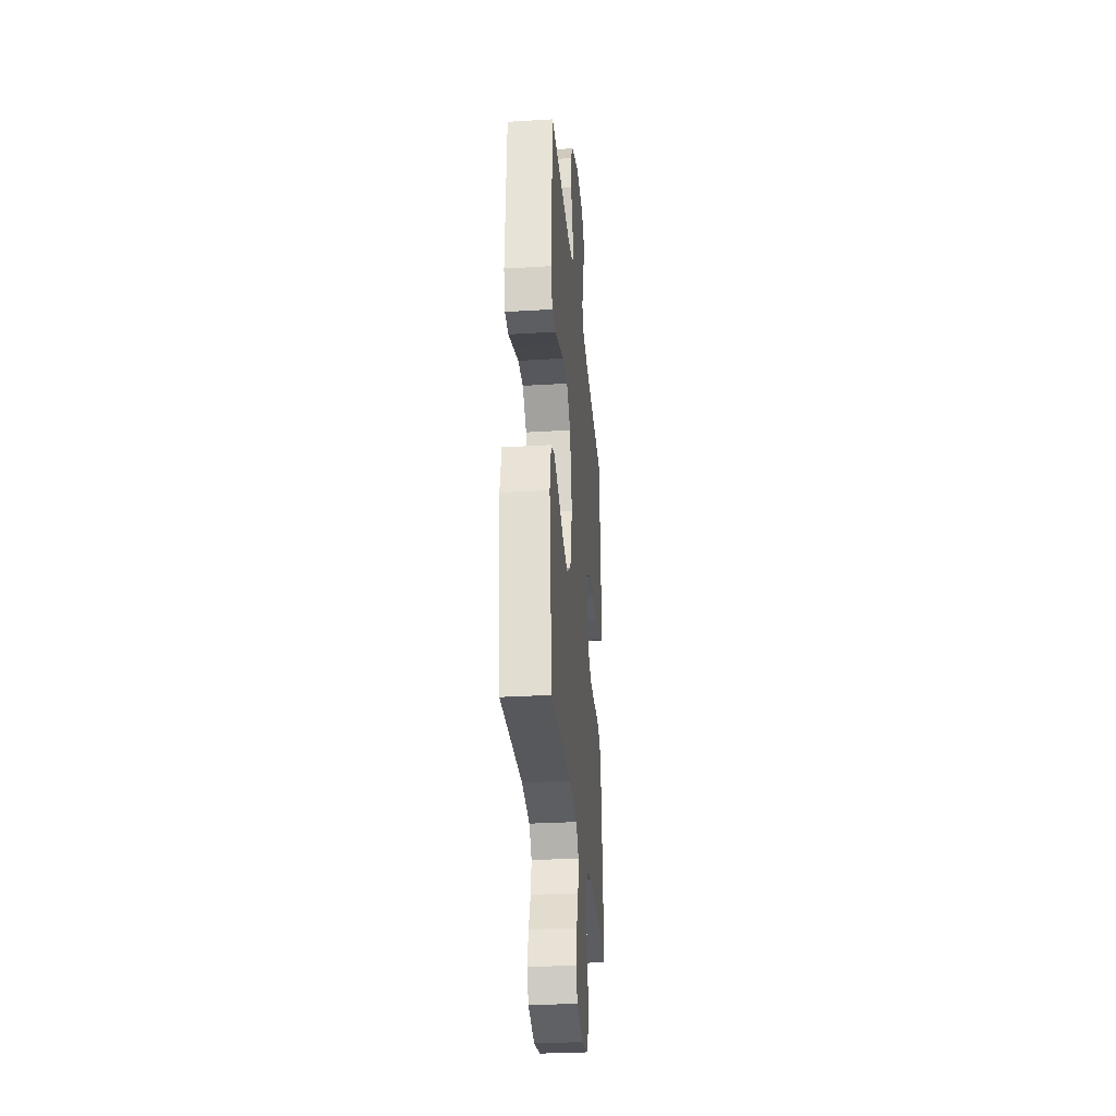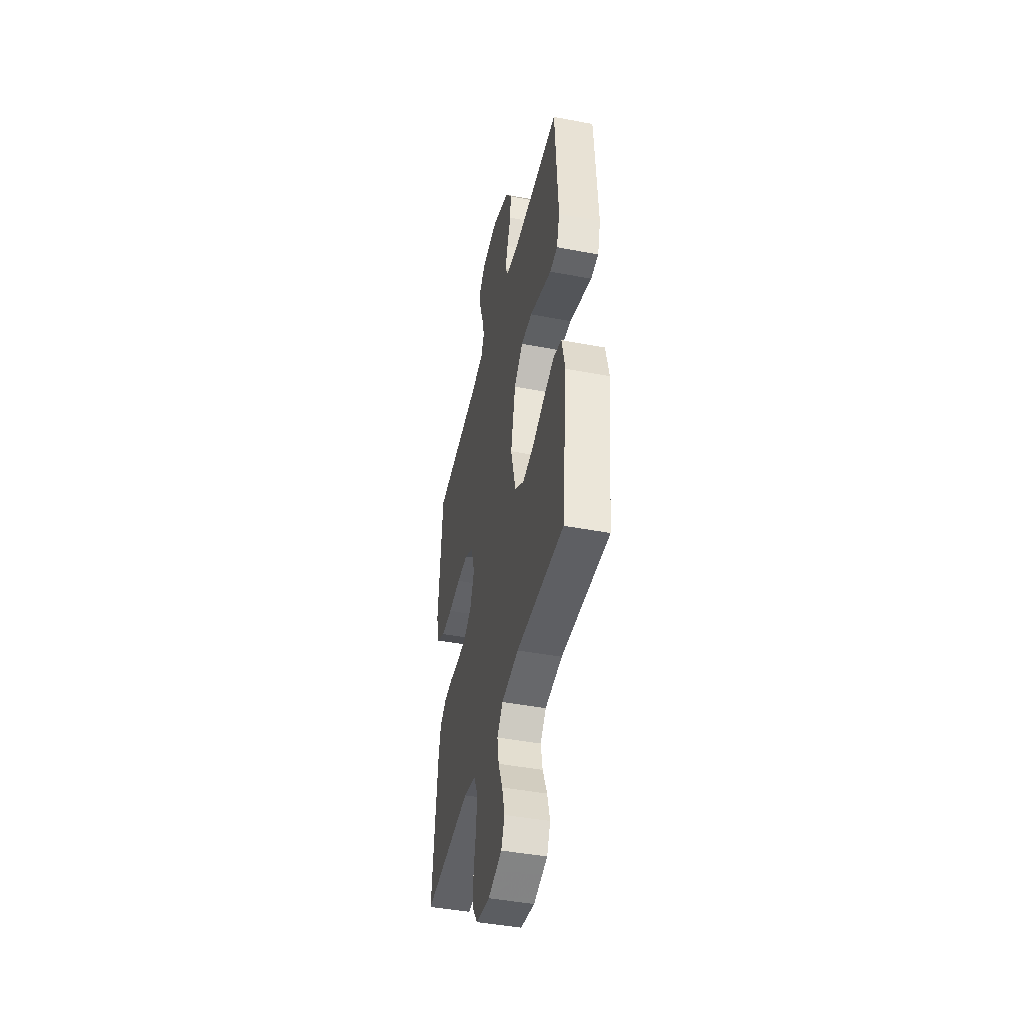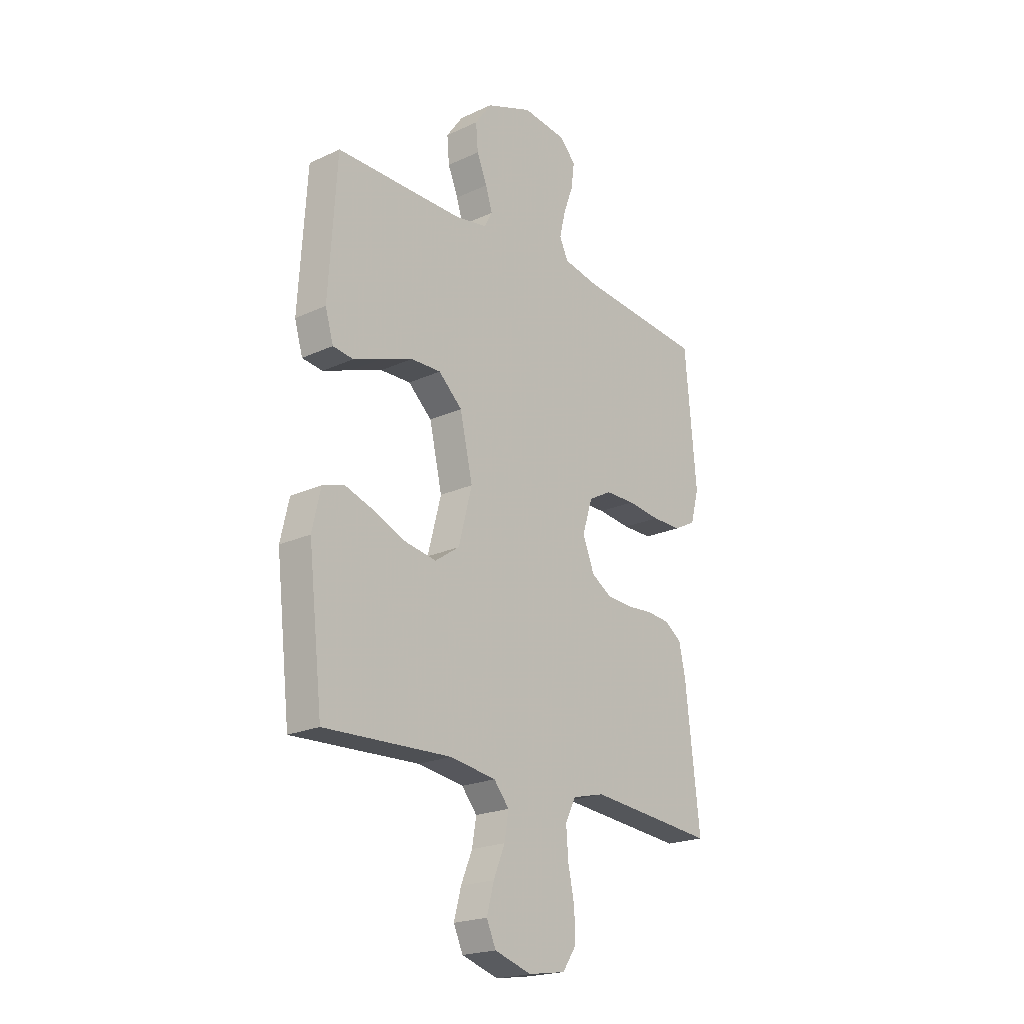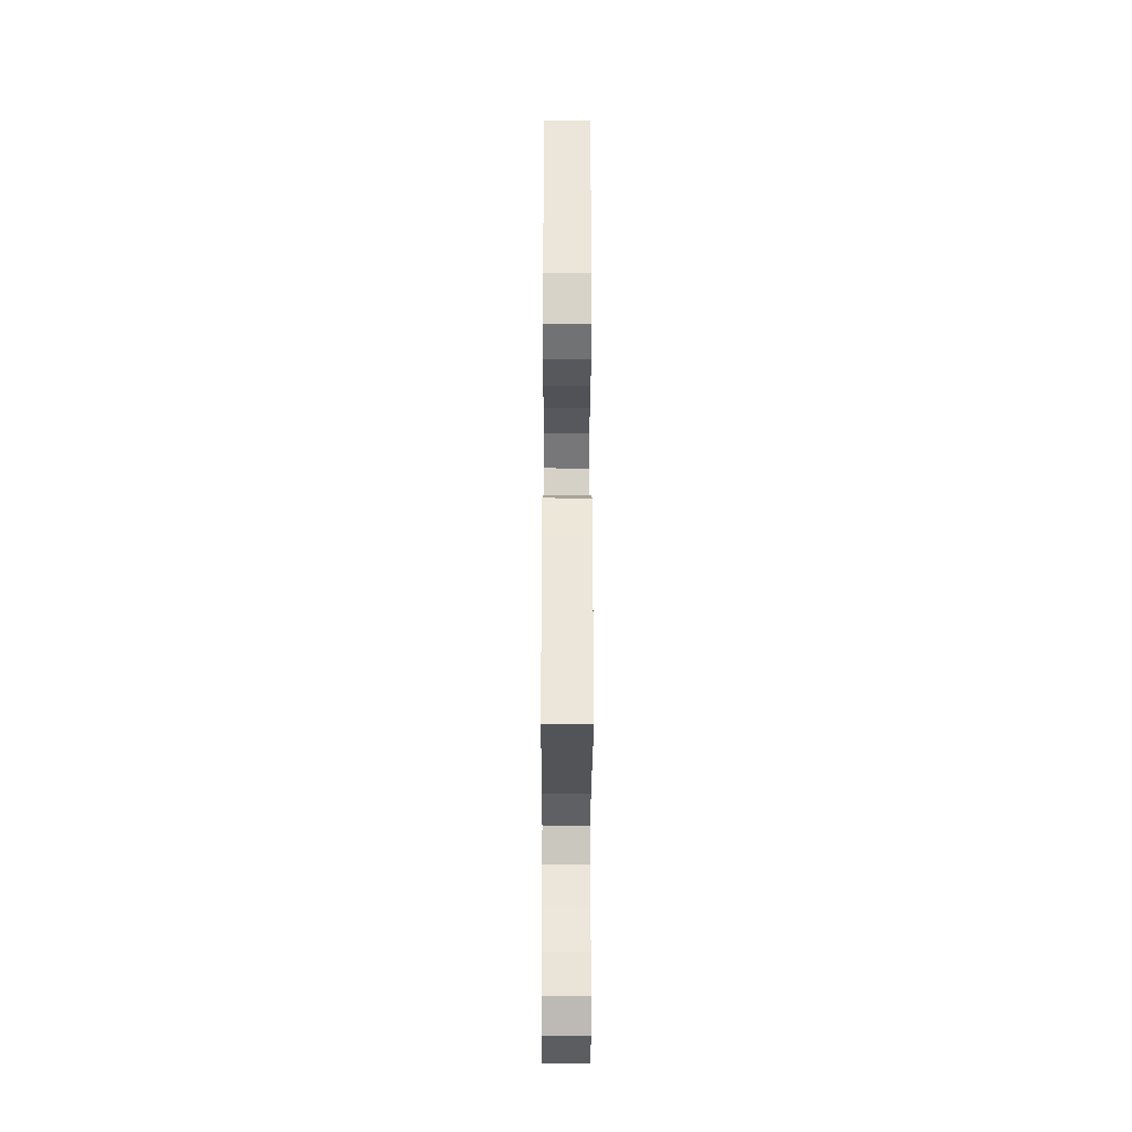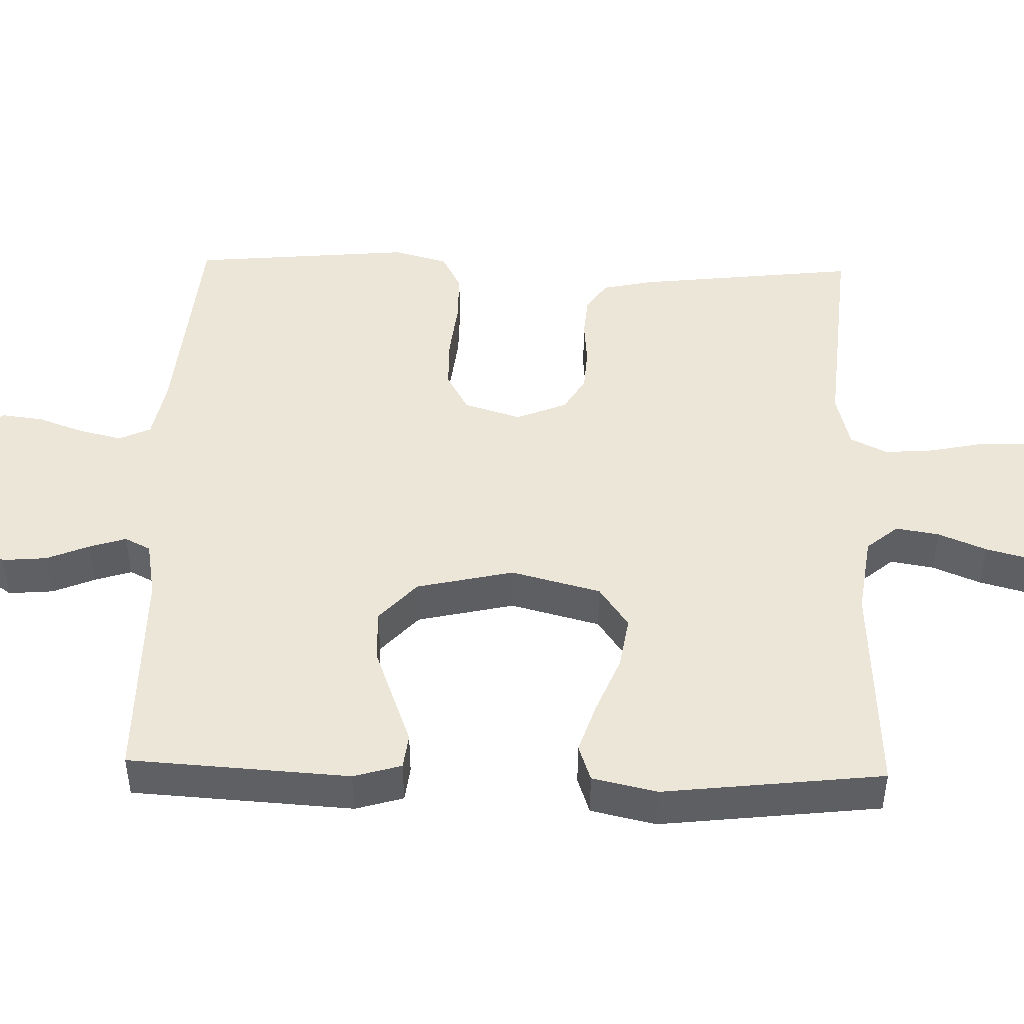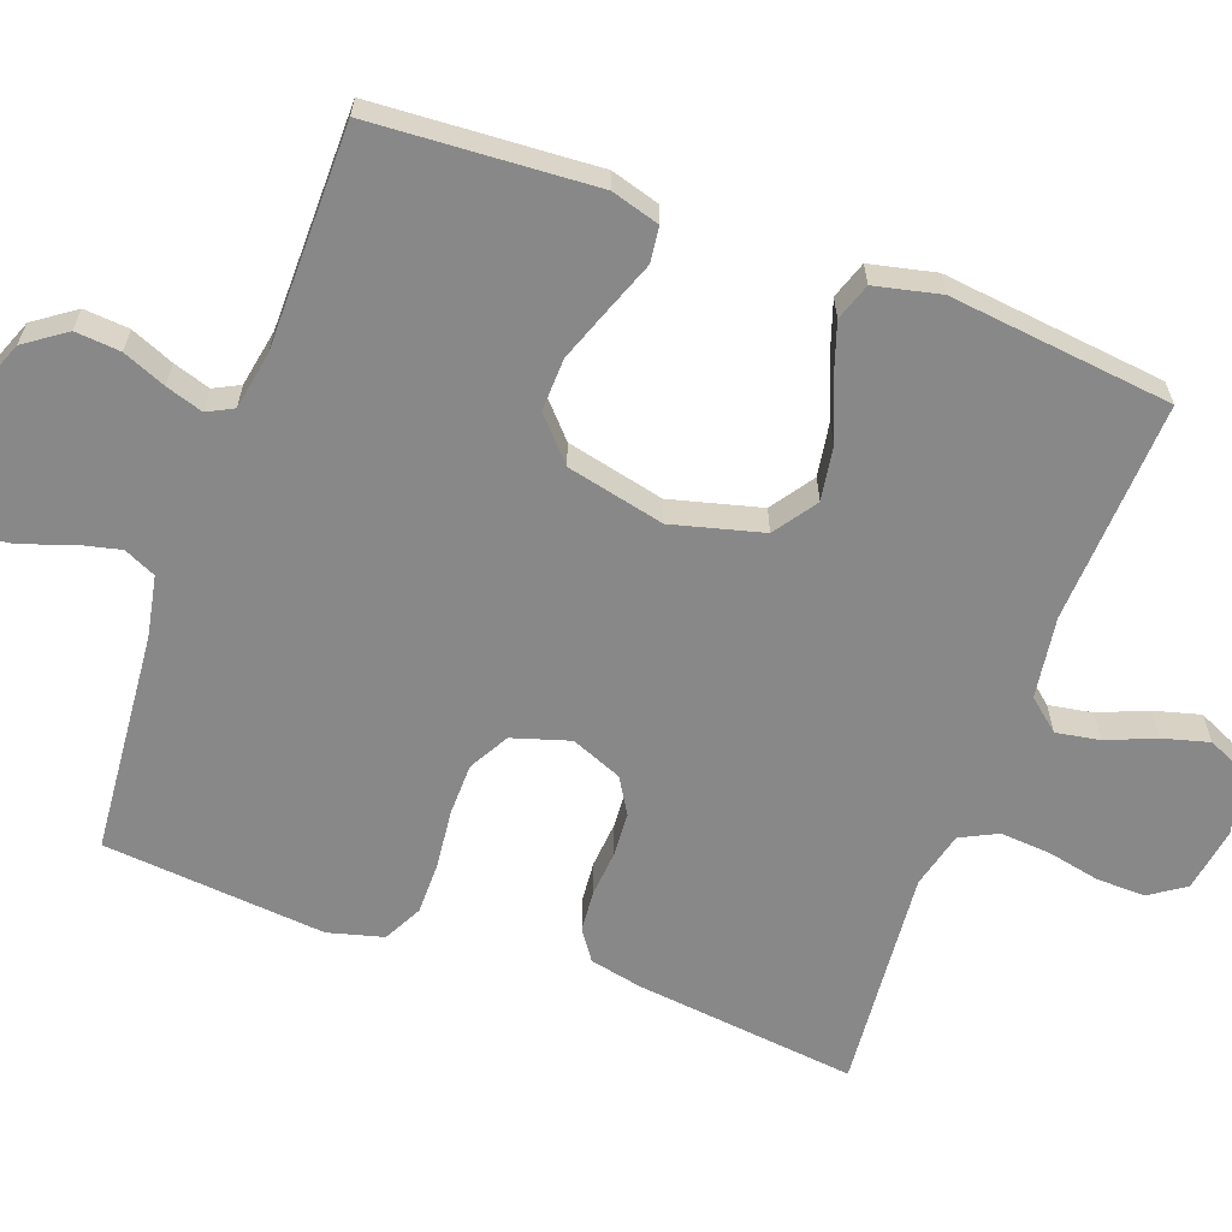
<metadata>
{"format":"obj","ext":"obj","renderer":"f3d","projection":"perspective","resolution":1024,"background":"white","views":[{"elev":-30.5,"azim":95.0,"up":"+Z"},{"elev":-44.1,"azim":77.4,"up":"+Z"},{"elev":-21.2,"azim":129.6,"up":"+Z"},{"elev":-28.1,"azim":-90.2,"up":"+Z"},{"elev":46.4,"azim":91.5,"up":"+Y"},{"elev":-62.9,"azim":69.8,"up":"+Y"}]}
</metadata>
<code>
v 0.5 0.07 0.5
v 0.519 0.07 0.2
v 0.5 0.07 0.135
v 0.452 0.07 0.129
v 0.385 0.07 0.154
v 0.311 0.07 0.181
v 0.24 0.07 0.183
v 0.184 0.07 0.132
v 0.154 0.07 0
v 0.186 0.07 -0.122
v 0.244 0.07 -0.162
v 0.317 0.07 -0.15
v 0.395 0.07 -0.118
v 0.464 0.07 -0.095
v 0.514 0.07 -0.112
v 0.534 0.07 -0.2
v 0.5 0.07 -0.5
v 0.2 0.07 -0.486
v 0.091 0.07 -0.502
v 0.055 0.07 -0.545
v 0.065 0.07 -0.604
v 0.092 0.07 -0.669
v 0.109 0.07 -0.732
v 0.087 0.07 -0.781
v 0 0.07 -0.808
v -0.088 0.07 -0.794
v -0.12 0.07 -0.747
v -0.119 0.07 -0.681
v -0.104 0.07 -0.609
v -0.099 0.07 -0.542
v -0.124 0.07 -0.492
v -0.2 0.07 -0.473
v -0.5 0.07 -0.5
v -0.466 0.07 -0.2
v -0.451 0.07 -0.13
v -0.411 0.07 -0.102
v -0.355 0.07 -0.097
v -0.293 0.07 -0.102
v -0.234 0.07 -0.098
v -0.186 0.07 -0.069
v -0.158 0.07 0
v -0.182 0.07 0.077
v -0.236 0.07 0.107
v -0.307 0.07 0.108
v -0.385 0.07 0.099
v -0.455 0.07 0.099
v -0.507 0.07 0.126
v -0.527 0.07 0.2
v -0.5 0.07 0.5
v -0.2 0.07 0.527
v -0.118 0.07 0.543
v -0.098 0.07 0.586
v -0.112 0.07 0.645
v -0.135 0.07 0.708
v -0.142 0.07 0.765
v -0.105 0.07 0.805
v 0 0.07 0.817
v 0.11 0.07 0.774
v 0.149 0.07 0.719
v 0.144 0.07 0.658
v 0.12 0.07 0.6
v 0.104 0.07 0.55
v 0.122 0.07 0.515
v 0.2 0.07 0.501
v 0.5 0 0.5
v 0.519 0 0.2
v 0.5 0 0.135
v 0.452 0 0.129
v 0.385 0 0.154
v 0.311 0 0.181
v 0.24 0 0.183
v 0.184 0 0.132
v 0.154 0 0
v 0.186 0 -0.122
v 0.244 0 -0.162
v 0.317 0 -0.15
v 0.395 0 -0.118
v 0.464 0 -0.095
v 0.514 0 -0.112
v 0.534 0 -0.2
v 0.5 0 -0.5
v 0.2 0 -0.486
v 0.091 0 -0.502
v 0.055 0 -0.545
v 0.065 0 -0.604
v 0.092 0 -0.669
v 0.109 0 -0.732
v 0.087 0 -0.781
v 0 0 -0.808
v -0.088 0 -0.794
v -0.12 0 -0.747
v -0.119 0 -0.681
v -0.104 0 -0.609
v -0.099 0 -0.542
v -0.124 0 -0.492
v -0.2 0 -0.473
v -0.5 0 -0.5
v -0.466 0 -0.2
v -0.451 0 -0.13
v -0.411 0 -0.102
v -0.355 0 -0.097
v -0.293 0 -0.102
v -0.234 0 -0.098
v -0.186 0 -0.069
v -0.158 0 0
v -0.182 0 0.077
v -0.236 0 0.107
v -0.307 0 0.108
v -0.385 0 0.099
v -0.455 0 0.099
v -0.507 0 0.126
v -0.527 0 0.2
v -0.5 0 0.5
v -0.2 0 0.527
v -0.118 0 0.543
v -0.098 0 0.586
v -0.112 0 0.645
v -0.135 0 0.708
v -0.142 0 0.765
v -0.105 0 0.805
v 0 0 0.817
v 0.11 0 0.774
v 0.149 0 0.719
v 0.144 0 0.658
v 0.12 0 0.6
v 0.104 0 0.55
v 0.122 0 0.515
v 0.2 0 0.501
f 58 59 60 61
f 58 61 62
f 57 58 62
f 56 57 62
f 53 54 55 56
f 52 53 56 62
f 51 52 62 63
f 47 48 49 50
f 44 45 46 47
f 43 44 47 50
f 42 43 50 51
f 35 36 37 38
f 35 38 39
f 32 33 34 35
f 31 32 35 39
f 30 31 39 40
f 26 27 28 29
f 26 29 30
f 25 26 30
f 21 22 23 24
f 20 21 24 25
f 15 16 17 18
f 15 18 19
f 12 13 14 15
f 12 15 19
f 11 12 19 20
f 2 3 4 5
f 64 1 2 5
f 64 5 6
f 63 64 6 7
f 41 42 51 63
f 41 63 7 8
f 40 41 8 9
f 20 25 30 40
f 10 11 20 40
f 9 10 40
f 125 124 123 122
f 126 125 122
f 126 122 121
f 126 121 120
f 120 119 118 117
f 126 120 117 116
f 127 126 116 115
f 114 113 112 111
f 111 110 109 108
f 114 111 108 107
f 115 114 107 106
f 102 101 100 99
f 103 102 99
f 99 98 97 96
f 103 99 96 95
f 104 103 95 94
f 93 92 91 90
f 94 93 90
f 94 90 89
f 88 87 86 85
f 89 88 85 84
f 82 81 80 79
f 83 82 79
f 79 78 77 76
f 83 79 76
f 84 83 76 75
f 69 68 67 66
f 69 66 65 128
f 70 69 128
f 71 70 128 127
f 127 115 106 105
f 72 71 127 105
f 73 72 105 104
f 104 94 89 84
f 104 84 75 74
f 104 74 73
f 1 65 66 2
f 2 66 67 3
f 3 67 68 4
f 4 68 69 5
f 5 69 70 6
f 6 70 71 7
f 7 71 72 8
f 8 72 73 9
f 9 73 74 10
f 10 74 75 11
f 11 75 76 12
f 12 76 77 13
f 13 77 78 14
f 14 78 79 15
f 15 79 80 16
f 16 80 81 17
f 17 81 82 18
f 18 82 83 19
f 19 83 84 20
f 20 84 85 21
f 21 85 86 22
f 22 86 87 23
f 23 87 88 24
f 24 88 89 25
f 25 89 90 26
f 26 90 91 27
f 27 91 92 28
f 28 92 93 29
f 29 93 94 30
f 30 94 95 31
f 31 95 96 32
f 32 96 97 33
f 33 97 98 34
f 34 98 99 35
f 35 99 100 36
f 36 100 101 37
f 37 101 102 38
f 38 102 103 39
f 39 103 104 40
f 40 104 105 41
f 41 105 106 42
f 42 106 107 43
f 43 107 108 44
f 44 108 109 45
f 45 109 110 46
f 46 110 111 47
f 47 111 112 48
f 48 112 113 49
f 49 113 114 50
f 50 114 115 51
f 51 115 116 52
f 52 116 117 53
f 53 117 118 54
f 54 118 119 55
f 55 119 120 56
f 56 120 121 57
f 57 121 122 58
f 58 122 123 59
f 59 123 124 60
f 60 124 125 61
f 61 125 126 62
f 62 126 127 63
f 63 127 128 64
f 64 128 65 1

</code>
